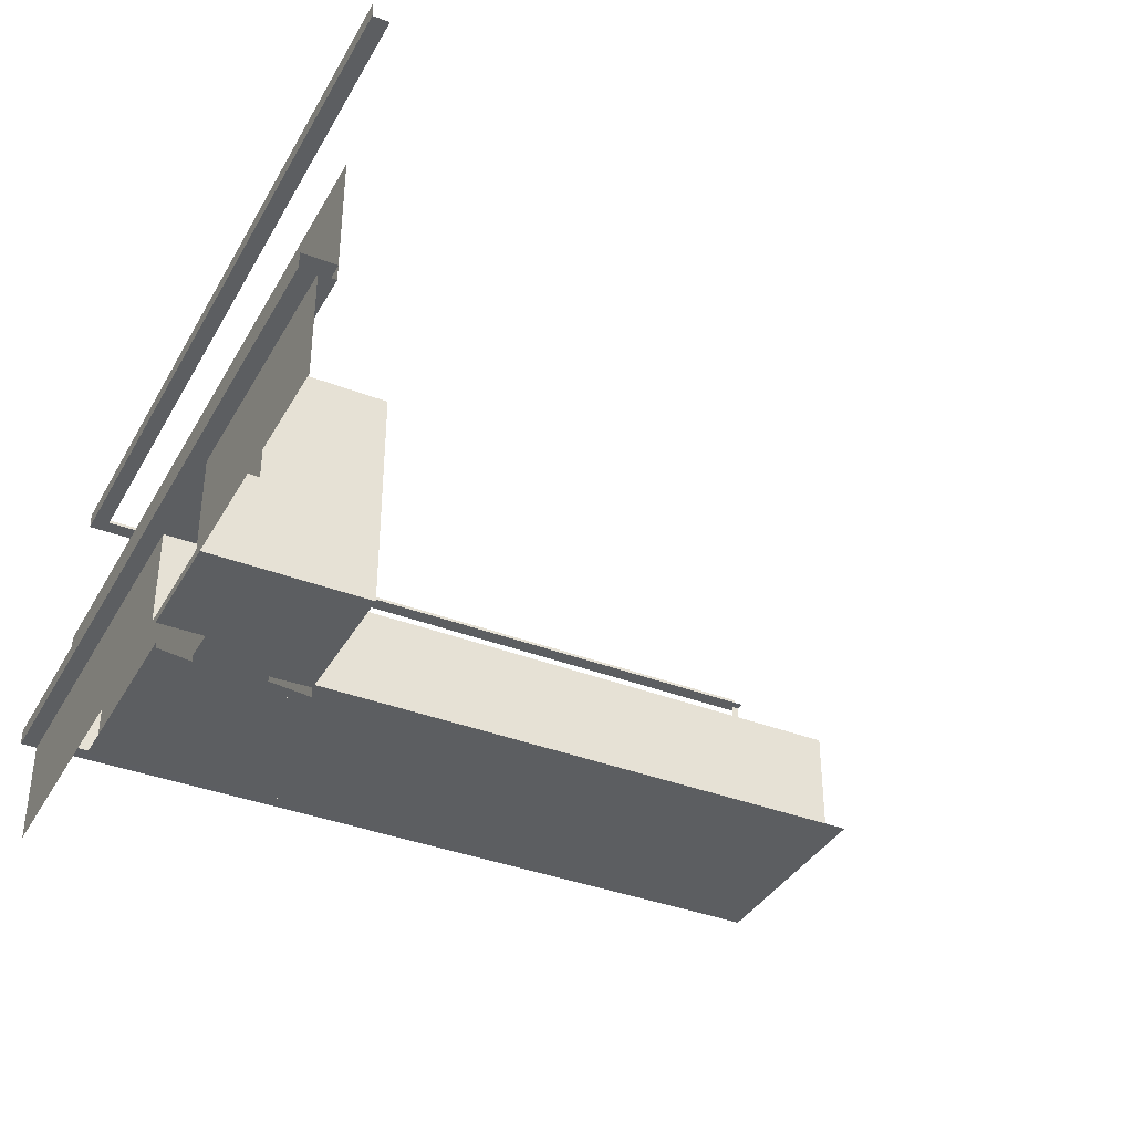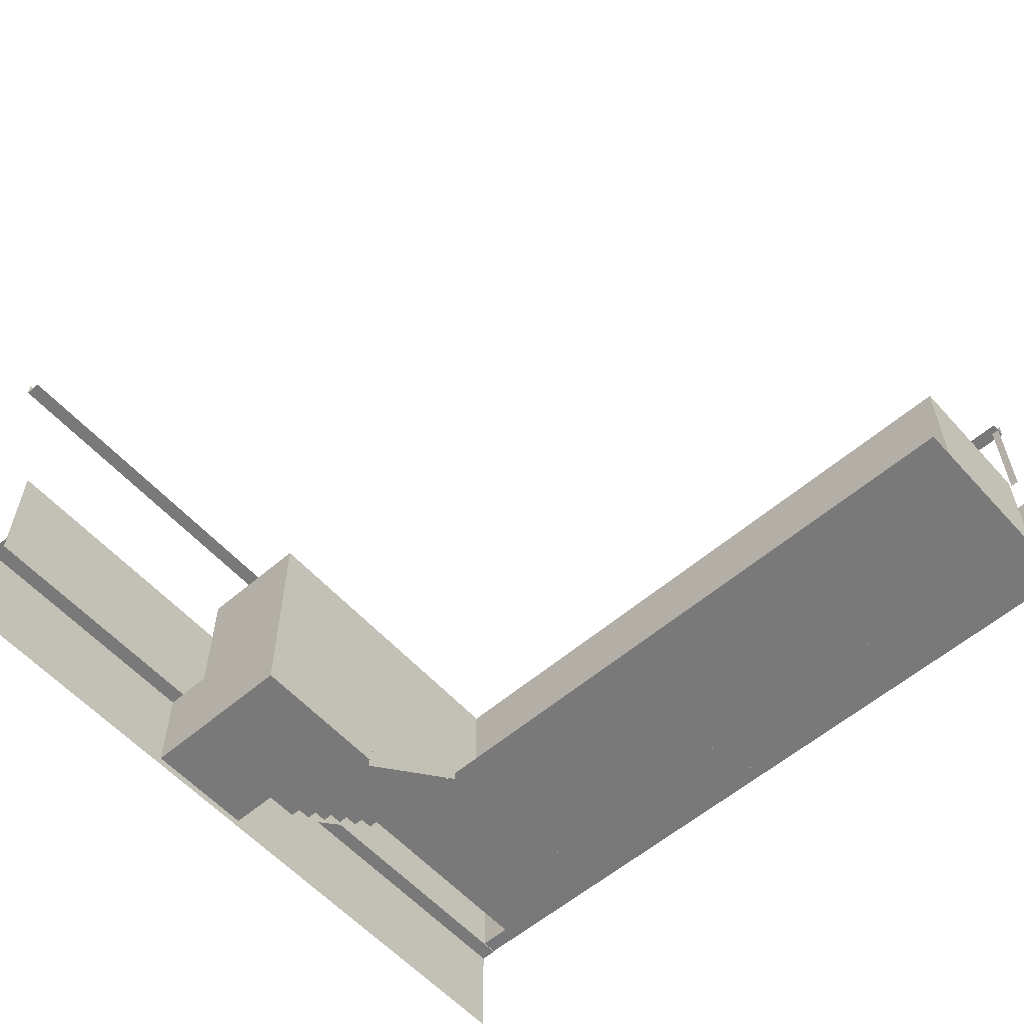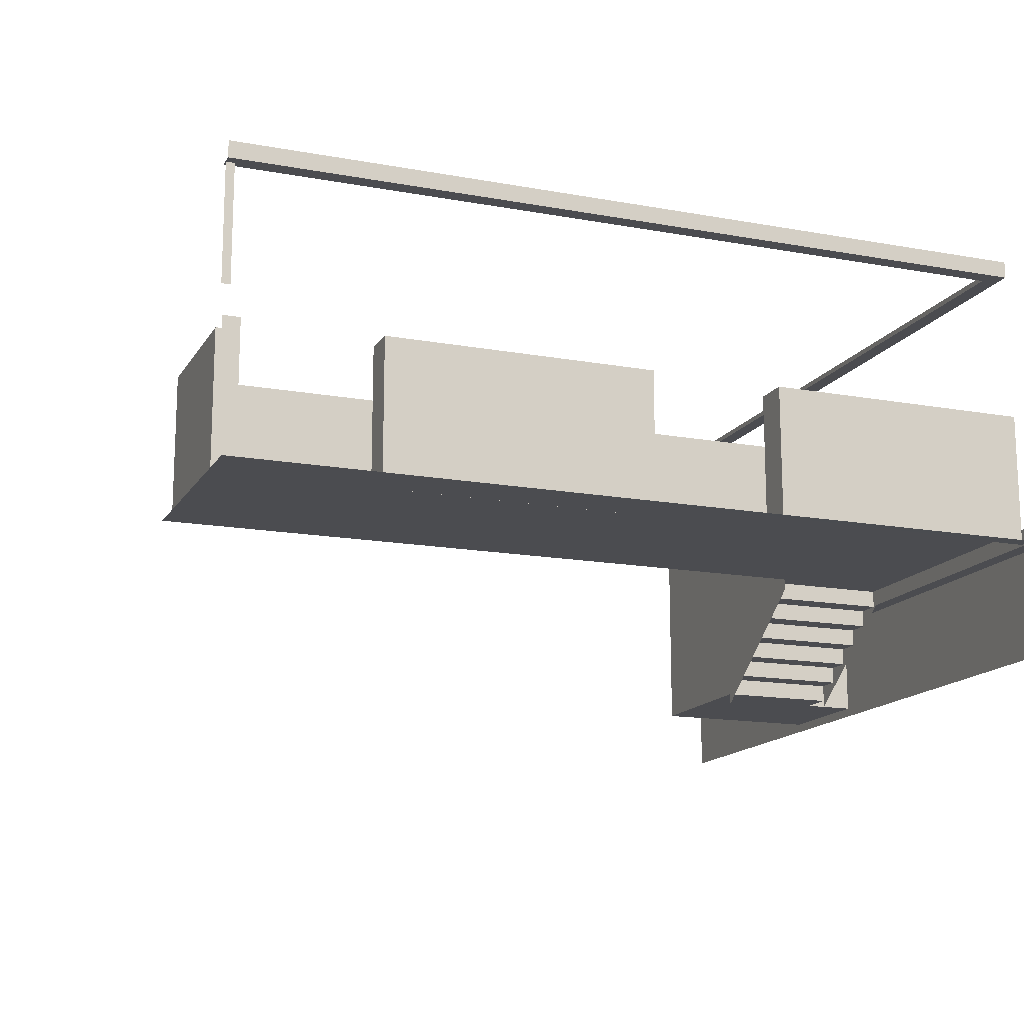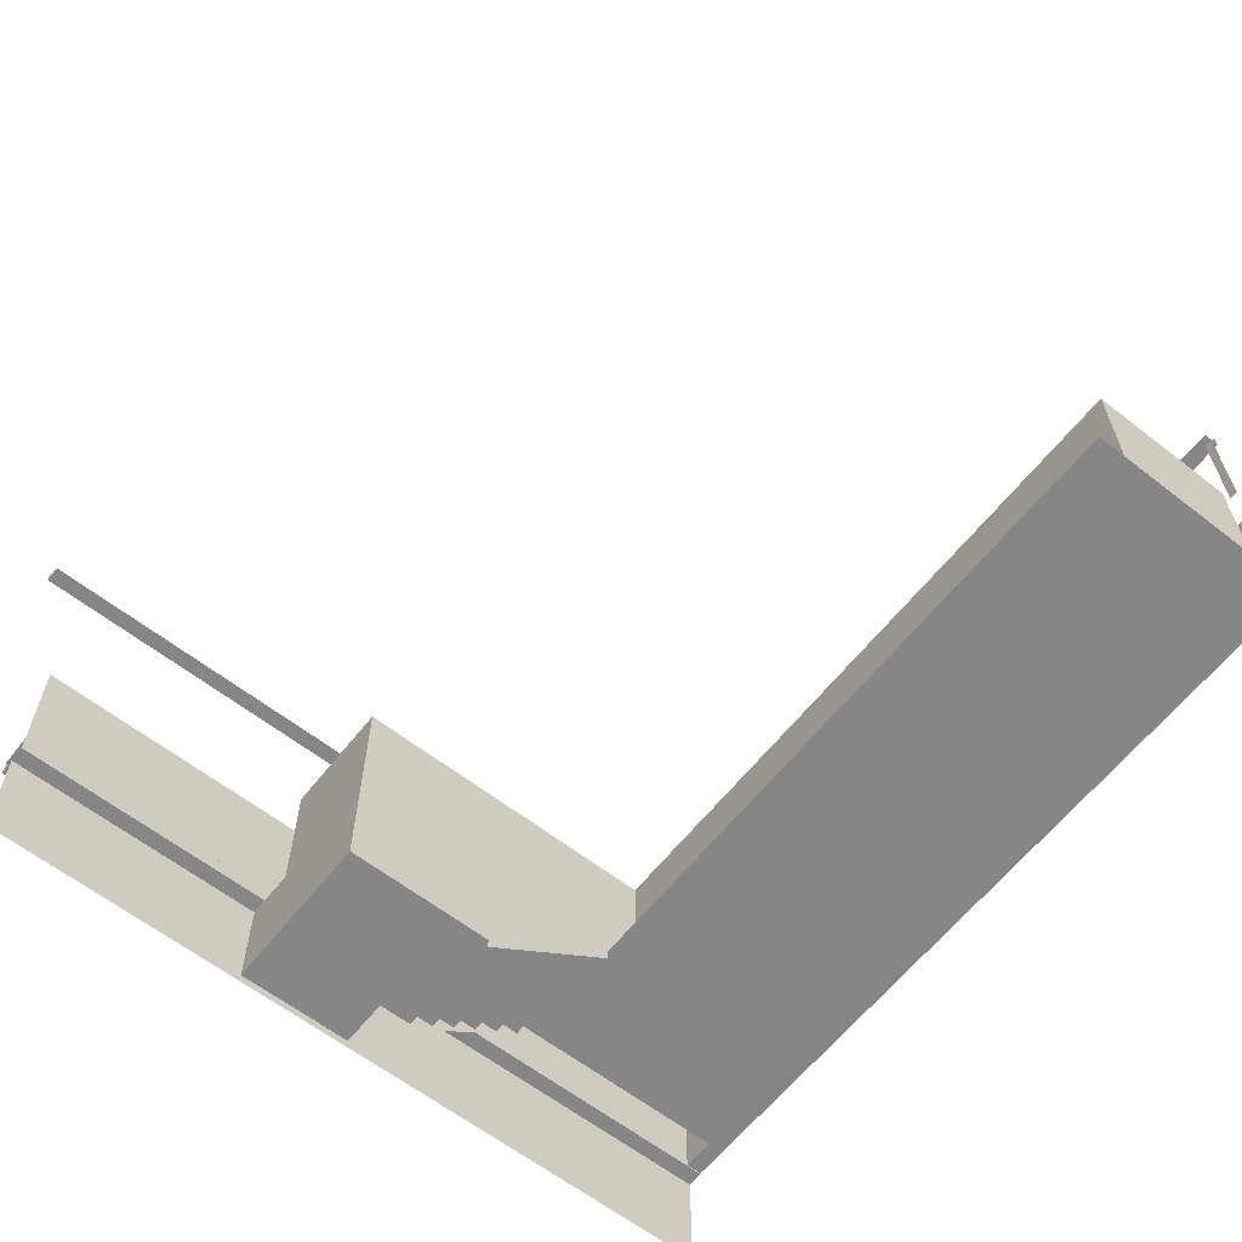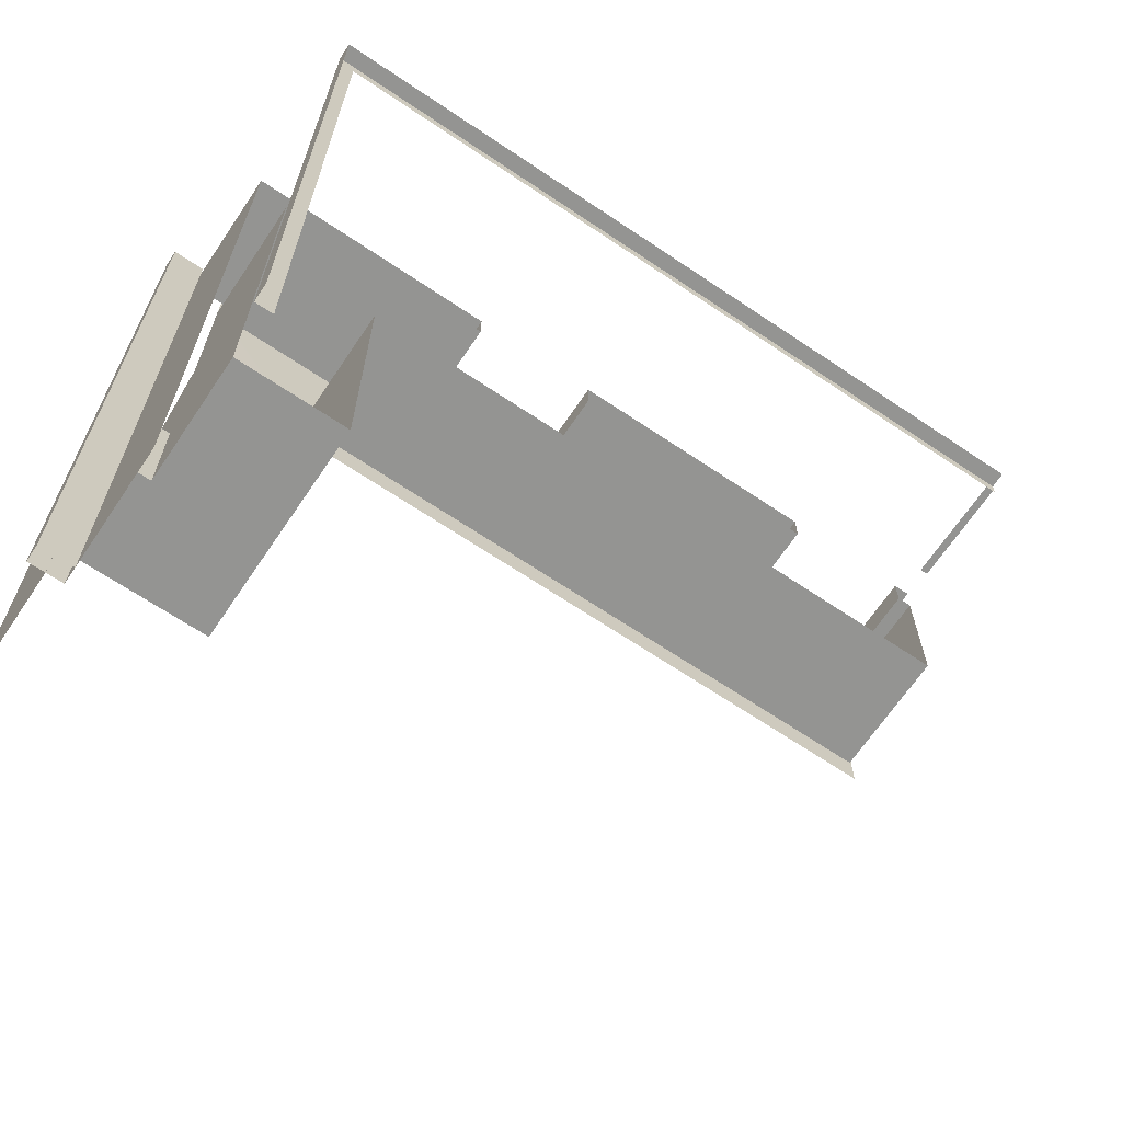
<metadata>
{"format":"obj","ext":"obj","renderer":"f3d","projection":"perspective","resolution":1024,"background":"white","views":[{"elev":-37.3,"azim":-26.5,"up":"+Z"},{"elev":-57.8,"azim":41.6,"up":"+Z"},{"elev":-15.2,"azim":158.8,"up":"+Z"},{"elev":-62.1,"azim":51.7,"up":"+Z"},{"elev":-66.9,"azim":-34.0,"up":"+Y"}]}
</metadata>
<code>
g emperors_palace_garden_corridor
v 22.5 -21.5 4
v 30.5 -21.5 4
v 30.5 -21.5 0.5
v 22.5 -21.5 0.5
v 30.5 -20.5 4
v 22.5 -20.5 4
v 22.5 -20.5 0.5
v 30.5 -20.5 0.5
v 22.5 -21.5 0.5
v 22.5 -20.5 0.5
v 22.5 -20.5 4
v 22.5 -21.5 4
v 34.5 -21.5 4
v 34.94 -21.5 4
v 34.94 -21.5 0.5
v 34.5 -21.5 0.5
v 35 -20.5 4
v 34.5 -20.5 4
v 34.5 -20.5 0.5
v 35 -20.5 0.5
v 34.5 -21.5 0.5
v 34.5 -20.5 0.5
v 34.5 -20.5 4
v 34.5 -21.5 4
v 18.5 -21.5 4
v 18.5 -20.5 4
v 18.5 -20.5 0.5
v 18.5 -21.5 0.5
v 18.5 -21.5 0.5
v 11.5 -21.5 0.5
v 11.5 -21.5 4
v 18.5 -21.5 4
v 18.5 -20.5 4
v 10.5 -20.5 4
v 10.5 -20.5 0.5
v 18.5 -20.5 0.5
v 30.5 -21.5 4
v 30.5 -20.5 4
v 30.5 -20.5 0.5
v 30.5 -21.5 0.5
v 10.5 -43.39 0.5
v 10.5 -20.5 0.5
v 10.5 -20.5 4
v 10.5 -43.39 4
v 15 -26 4
v 15 -26 0.5
v 34.94 -26 0.5
v 34.94 -26 4
v 11.5 -26 0.5
v 11.5 -21.5 4
v 11.5 -21.5 0.5
v 11.5 -27 0.5
v 11.5 -35.5 4
v 11.5 -32 -0.0375
v 11.5 -35.5 -0.0375
v 11.5 -31 -2.5
v 11.5 -32 -2.5
v 11.5 -32 -3
v 10 -35.5 -3
v 10 -32 -3
v 15 -35.5 -3
v 11.5 -31 -3
v 15 -31 -3
v 10 -20 1.272e-06
v 10.5 -20.5 8.734e-07
v 10.5 -32 -0.0375
v 10 -32 1.463e-06
v 15 -35.5 -2.5
v 15 -35.5 4
v 11.5 -35.5 4
v 11.5 -35.5 -0.0375
v 10 -35.5 -2.5
v 10 -35.5 -0.025
v 10.5 -35.5 -0.0375
v 11.5 -35.5 -0.0375
v 11.5 -32 -0.0375
v 10.5 -32 -0.0375
v 10.5 -20.5 8.734e-07
v 10 -20 1.272e-06
v 11.5 -20.5 1.161e-06
v 35 -20 8.738e-07
v 35 -20.5 9.513e-07
v 35 -27 1.18e-06
v 11.5 -27 -1.431e-06
v 10 -32 1.463e-06
v 11.5 -32 -0.0375
v 11.5 -32 -2.5
v 10 -32 -2.5
v 11.5 -30.3 -2
v 15 -30.3 -2
v 15 -30.3 -2.5
v 11.5 -30.3 -2.5
v 15 -30.3 -2
v 11.5 -30.3 -2
v 11.5 -29.6 -2
v 15 -29.6 -2
v 11.5 -29.6 -1.5
v 15 -29.6 -1.5
v 15 -29.6 -2
v 11.5 -29.6 -2
v 15 -29.6 -1.5
v 11.5 -29.6 -1.5
v 11.5 -28.9 -1.5
v 15 -28.9 -1.5
v 11.5 -28.9 -1
v 15 -28.9 -1
v 15 -28.9 -1.5
v 11.5 -28.9 -1.5
v 15 -28.9 -1
v 11.5 -28.9 -1
v 11.5 -28.2 -1
v 15 -28.2 -1
v 11.5 -28.2 -0.5
v 15 -28.2 -0.5
v 15 -28.2 -1
v 11.5 -28.2 -1
v 15 -28.2 -0.5
v 11.5 -28.2 -0.5
v 11.5 -27.5 -0.5
v 15 -27.5 -0.5
v 11.5 -27.5 -1.431e-06
v 15 -27.5 -1.431e-06
v 15 -27.5 -0.5
v 11.5 -27.5 -0.5
v 15 -27.5 -1.431e-06
v 11.5 -27.5 -1.431e-06
v 11.5 -27 -1.431e-06
v 15 -27 -1.431e-06
v 15 -30.75 4
v 15 -27 0.5
v 15 -26 0.5
v 15 -26 4
v 15 -31 -2.5
v 15 -35.5 4
v 15 -35.5 -2.5
v 15 -31 -3
v 11.5 -31 -3
v 11.5 -31 -2.5
v 15 -31 -2.5
v 15 -31 -2.5
v 11.5 -31 -2.5
v 11.5 -30.3 -2.5
v 15 -30.3 -2.5
v 34.94 -26 4
v 34.94 -26 0.5
v 34.94 -21.5 0.5
v 34.94 -21.5 4
v 30.5 -21.5 9.166e-07
v 22.5 -21.5 9.181e-07
v 22.5 -21.5 0.5
v 30.5 -21.5 0.5
v 30.5 -20.5 0.5
v 22.5 -20.5 0.5
v 22.5 -20.5 8.749e-07
v 30.5 -20.5 8.734e-07
v 22.5 -20.5 0.5
v 22.5 -21.5 0.5
v 22.5 -21.5 9.181e-07
v 22.5 -20.5 8.749e-07
v 34.94 -21.5 9.155e-07
v 34.5 -21.5 9.196e-07
v 34.5 -21.5 0.5
v 34.94 -21.5 0.5
v 34.5 -20.5 0.5
v 34.5 -21.5 0.5
v 34.5 -21.5 9.196e-07
v 34.5 -20.5 8.727e-07
v 18.5 -20.5 8.756e-07
v 18.5 -21.5 9.188e-07
v 18.5 -21.5 0.5
v 18.5 -20.5 0.5
v 34.94 -26 0.5
v 15 -26 0.5
v 15 -26 9.541e-07
v 34.94 -26 9.155e-07
v 30.5 -20.5 8.734e-07
v 30.5 -21.5 9.166e-07
v 30.5 -21.5 0.5
v 30.5 -20.5 0.5
v 10 -43.39 -3.27
v 10 -20 -3.27
v 10 -32 -3
v 10 -35.5 -3
v 10 -20 -2.5
v 10 -32 -2.5
v 10 -35.5 -2.5
v 10 -43.39 -2.5
v 18.5 -21.5 9.188e-07
v 11.5 -21.5 1.01e-06
v 11.5 -21.5 0.5
v 18.5 -21.5 0.5
v 11.5 -32 -2.5
v 11.5 -32 -3
v 10 -32 -3
v 10 -32 -2.5
v 10.5 -20.5 8.734e-07
v 18.5 -20.5 8.756e-07
v 18.5 -20.5 0.5
v 10.5 -20.5 0.5
v 10.5 -43.39 -0.025
v 10.5 -20.5 8.734e-07
v 10.5 -20.5 0.5
v 10.5 -43.39 0.5
v 15 -35.5 -2.5
v 10 -35.5 -2.5
v 10 -35.5 -3
v 15 -35.5 -3
v 34.5 -20.5 8.727e-07
v 35 -20.5 9.513e-07
v 35 -20.5 0.5
v 34.5 -20.5 0.5
v 11.5 -27 -1.431e-06
v 11.5 -26 0.5
v 11.5 -21.5 0.5
v 11.5 -21.5 1.01e-06
v 11.5 -27 0.5
v 15 -26 0.5
v 15 -27 0.5
v 15 -27 1.18e-06
v 15 -26 9.541e-07
v 15 -31 -2.5
v 15 -35.5 -2.5
v 15 -35.5 -3
v 15 -31 -3
v 15 -31 -3.32
v 15 -27 -0.3198
v 15 -27 0.5
v 15 -31 -2.5
v 11.5 -32 -2.5
v 11.5 -31 -2.5
v 11.5 -31 -3
v 11.5 -32 -3
v 11.5 -27 -0.2073
v 11.5 -31 -3.207
v 11.5 -31 -2.5
v 11.5 -27 0.5
v 34.94 -26 0.5
v 34.94 -26 9.155e-07
v 34.94 -21.5 9.155e-07
v 34.94 -21.5 0.5
v 34.75 -20.75 8.479
v 34.75 -20.75 4.979
v 35 -20.75 4.979
v 35 -20.75 8.479
v 12 -22 0.05
v 34.5 -22 0.05
v 34.5 -25.5 0.05
v 14.5 -25.5 0.05
v 14.5 -27 0.05
v 12 -27 0.05
v 12 -22 0.05
v 12 -22 1.096e-06
v 34.5 -22 1.096e-06
v 34.5 -22 0.05
v 34.5 -25.5 1.096e-06
v 14.5 -25.5 1.096e-06
v 14.5 -25.5 0.05
v 34.5 -25.5 0.05
v 12 -30.34 -1.957
v 14.5 -30.34 -1.957
v 14.5 -30.34 -2.457
v 12 -30.34 -2.457
v 14.5 -30.34 -1.957
v 12 -30.34 -1.957
v 12 -29.64 -1.957
v 14.5 -29.64 -1.957
v 12 -29.64 -1.457
v 14.5 -29.64 -1.457
v 14.5 -29.64 -1.957
v 12 -29.64 -1.957
v 14.5 -29.64 -1.457
v 12 -29.64 -1.457
v 12 -28.94 -1.457
v 14.5 -28.94 -1.457
v 12 -28.94 -0.9573
v 14.5 -28.94 -0.9573
v 14.5 -28.94 -1.457
v 12 -28.94 -1.457
v 14.5 -28.94 -0.9573
v 12 -28.94 -0.9573
v 12 -28.24 -0.9573
v 14.5 -28.24 -0.9573
v 12 -28.24 -0.4573
v 14.5 -28.24 -0.4573
v 14.5 -28.24 -0.9573
v 12 -28.24 -0.9573
v 14.5 -28.24 -0.4573
v 12 -28.24 -0.4573
v 12 -27.54 -0.4573
v 14.5 -27.54 -0.4573
v 12 -27.54 0.04268
v 14.5 -27.54 0.04268
v 14.5 -27.54 -0.4573
v 12 -27.54 -0.4573
v 14.5 -31.05 -2.457
v 12 -31.05 -2.457
v 12 -30.34 -2.457
v 14.5 -30.34 -2.457
v 14.5 -35 -2.95
v 12 -35 -2.95
v 12 -31.05 -2.95
v 14.5 -31.05 -2.95
v 12 -35 -3
v 12 -31 -3
v 12 -31.05 -2.95
v 12 -35 -2.95
v 12 -31.05 -2.457
v 14.5 -31.05 -2.457
v 14.5 -31.05 -2.95
v 12 -31.05 -2.95
v 14.5 -25.5 1.096e-06
v 14.5 -27 1.181e-06
v 14.5 -27 0.05
v 14.5 -25.5 0.05
v 12 -22 0.05
v 12 -27 0.05
v 12 -27 1.058e-06
v 12 -22 1.096e-06
v 14.5 -27.54 0.04268
v 12 -27.54 0.04268
v 12 -27 0.05
v 14.5 -27 0.05
v 35 -20.5 9
v 10.5 -20.5 9
v 10.5 -20.5 8.5
v 35 -20.5 8.5
v 10.5 -20.5 9
v 10.5 -44.5 9
v 10.5 -44.5 8.5
v 10.5 -20.5 8.5
v 10.5 -44.5 8.5
v 11 -44.5 8.5
v 11 -21 8.5
v 10.5 -20.5 8.5
v 10.5 -20.5 8.5
v 11 -21 8.5
v 35 -21 8.5
v 35 -20.5 8.5
v 9.5 -43.39 0.45
v 9.5 -20 0.45
v 10.5 -20 0.45
v 10.5 -43.39 0.45
v 9.5 -20 -0.03799
v 9.5 -43.39 -0.03799
v 10.5 -43.39 -0.03799
v 10.5 -20 -0.03799
v 9.5 -20 -0.03799
v 9.5 -20 0.45
v 9.5 -43.39 0.45
v 9.5 -43.39 -0.03799
v 10.5 -20 -0.03799
v 10.5 -43.39 -0.03799
v 10.5 -43.39 0.45
v 10.5 -20 0.45
v 10.5 -20 -0.03799
v 10.5 -20 0.45
v 9.5 -20 0.45
v 9.5 -20 -0.03799
v 10 -32 -2.5
v 10 -20 -2.5
v 10 -20 1.272e-06
v 10 -32 1.463e-06
v 10 -35.5 -2.5
v 10 -35.5 -0.025
v 10 -43.39 -0.025
v 10 -43.39 -2.5
g emperors_palace_garden_corridor_0
f 3 2 1
f 4 3 1
f 7 6 5
f 8 7 5
f 11 10 9
f 12 11 9
f 15 14 13
f 16 15 13
f 19 18 17
f 20 19 17
f 23 22 21
f 24 23 21
f 27 26 25
f 28 27 25
f 31 30 29
f 32 31 29
f 35 34 33
f 36 35 33
f 39 38 37
f 40 39 37
f 43 42 41
f 44 43 41
f 47 46 45
f 48 47 45
f 51 50 49
f 49 50 52
f 52 50 53
f 54 52 53
f 54 53 55
f 52 54 56
f 54 57 56
f 60 59 58
f 58 59 61
f 62 58 61
f 63 62 61
f 66 65 64
f 67 66 64
f 70 69 68
f 71 70 68
f 71 68 72
f 73 71 72
f 76 75 74
f 77 76 74
f 80 79 78
f 79 80 81
f 80 82 81
f 83 82 80
f 84 83 80
f 87 86 85
f 88 87 85
f 91 90 89
f 92 91 89
f 95 94 93
f 96 95 93
f 99 98 97
f 100 99 97
f 103 102 101
f 104 103 101
f 107 106 105
f 108 107 105
f 111 110 109
f 112 111 109
f 115 114 113
f 116 115 113
f 119 118 117
f 120 119 117
f 123 122 121
f 124 123 121
f 127 126 125
f 128 127 125
f 131 130 129
f 132 131 129
f 129 130 133
f 134 129 133
f 134 133 135
f 138 137 136
f 139 138 136
f 142 141 140
f 143 142 140
f 146 145 144
f 147 146 144
g emperors_palace_garden_corridor_1
f 150 149 148
f 151 150 148
f 154 153 152
f 155 154 152
f 158 157 156
f 159 158 156
f 162 161 160
f 163 162 160
f 166 165 164
f 167 166 164
f 170 169 168
f 171 170 168
f 174 173 172
f 175 174 172
f 178 177 176
f 179 178 176
f 182 181 180
f 183 182 180
f 181 182 184
f 182 185 184
f 186 183 180
f 187 186 180
f 190 189 188
f 191 190 188
f 194 193 192
f 195 194 192
f 198 197 196
f 199 198 196
f 202 201 200
f 203 202 200
f 206 205 204
f 207 206 204
f 210 209 208
f 211 210 208
f 214 213 212
f 215 214 212
f 216 212 213
f 219 218 217
f 220 219 217
f 223 222 221
f 224 223 221
f 227 226 225
f 228 227 225
f 231 230 229
f 232 231 229
f 235 234 233
f 236 235 233
f 239 238 237
f 240 239 237
g emperors_palace_garden_corridor_2
f 243 242 241
f 244 243 241
g emperors_palace_garden_corridor_3
f 247 246 245
f 248 247 245
f 249 248 245
f 250 249 245
f 253 252 251
f 254 253 251
f 257 256 255
f 258 257 255
f 261 260 259
f 262 261 259
f 265 264 263
f 266 265 263
f 269 268 267
f 270 269 267
f 273 272 271
f 274 273 271
f 277 276 275
f 278 277 275
f 281 280 279
f 282 281 279
f 285 284 283
f 286 285 283
f 289 288 287
f 290 289 287
f 293 292 291
f 294 293 291
f 297 296 295
f 298 297 295
f 301 300 299
f 302 301 299
f 305 304 303
f 306 305 303
f 309 308 307
f 310 309 307
f 313 312 311
f 314 313 311
f 317 316 315
f 318 317 315
f 321 320 319
f 322 321 319
g emperors_palace_garden_corridor_4
f 325 324 323
f 326 325 323
f 329 328 327
f 330 329 327
f 333 332 331
f 334 333 331
f 337 336 335
f 338 337 335
g emperors_palace_garden_corridor_5
f 341 340 339
f 342 341 339
f 345 344 343
f 346 345 343
g emperors_palace_garden_corridor_6
f 349 348 347
f 350 349 347
f 353 352 351
f 354 353 351
f 357 356 355
f 358 357 355
g emperors_palace_garden_corridor_7
f 361 360 359
f 362 361 359
f 365 364 363
f 366 365 363

</code>
